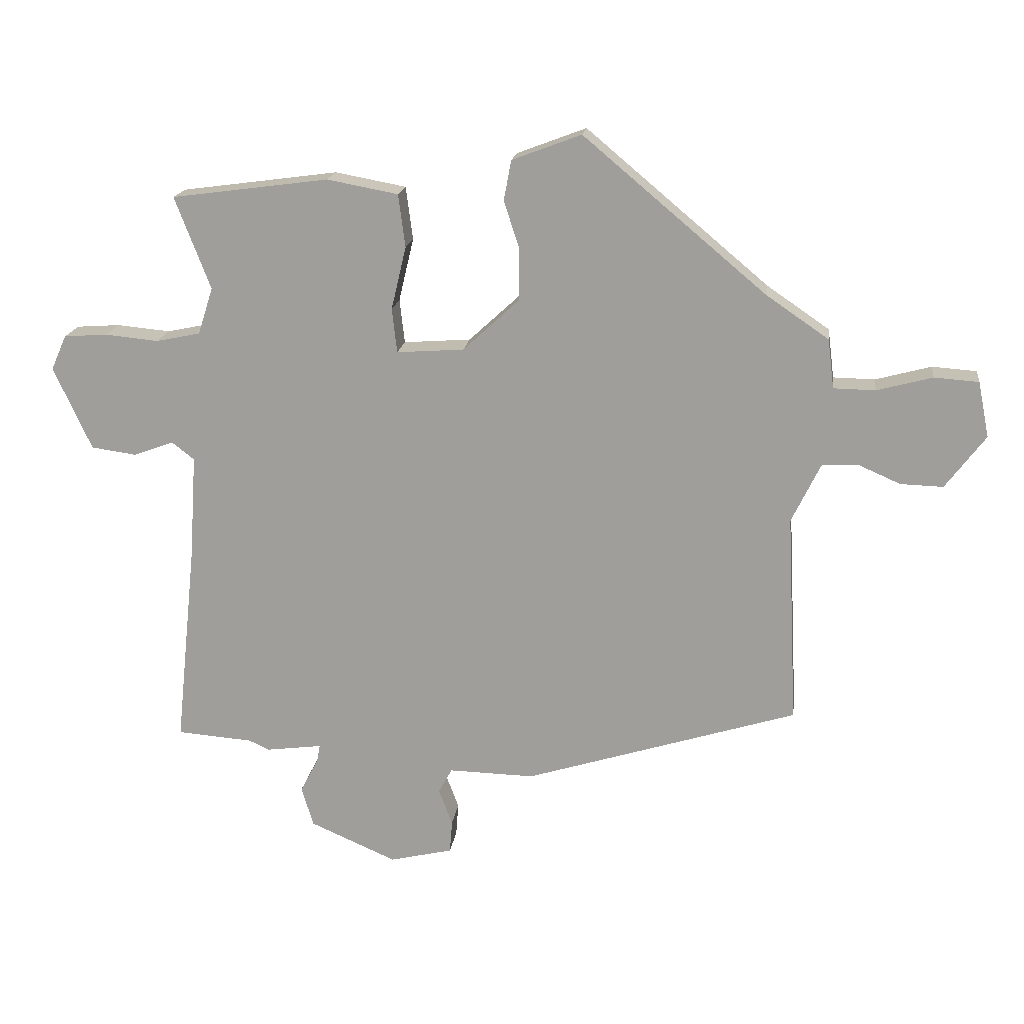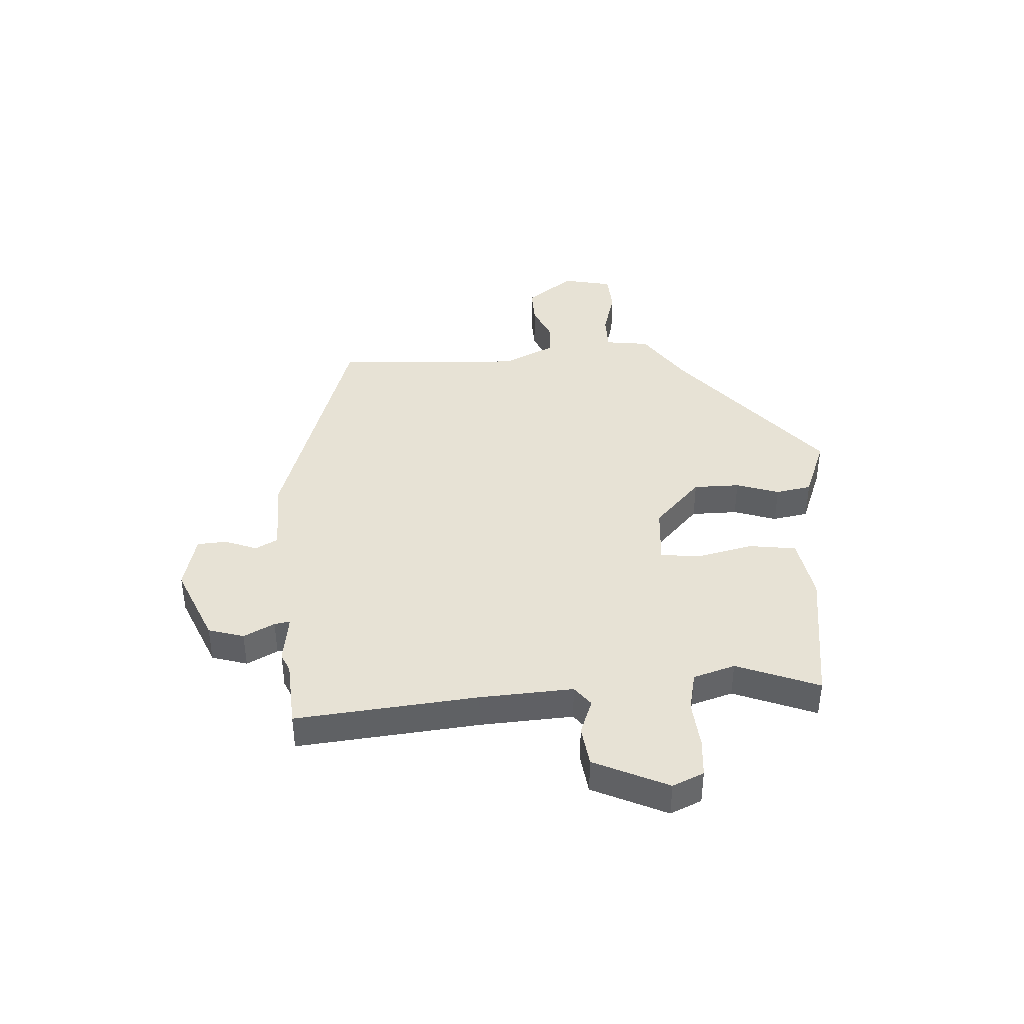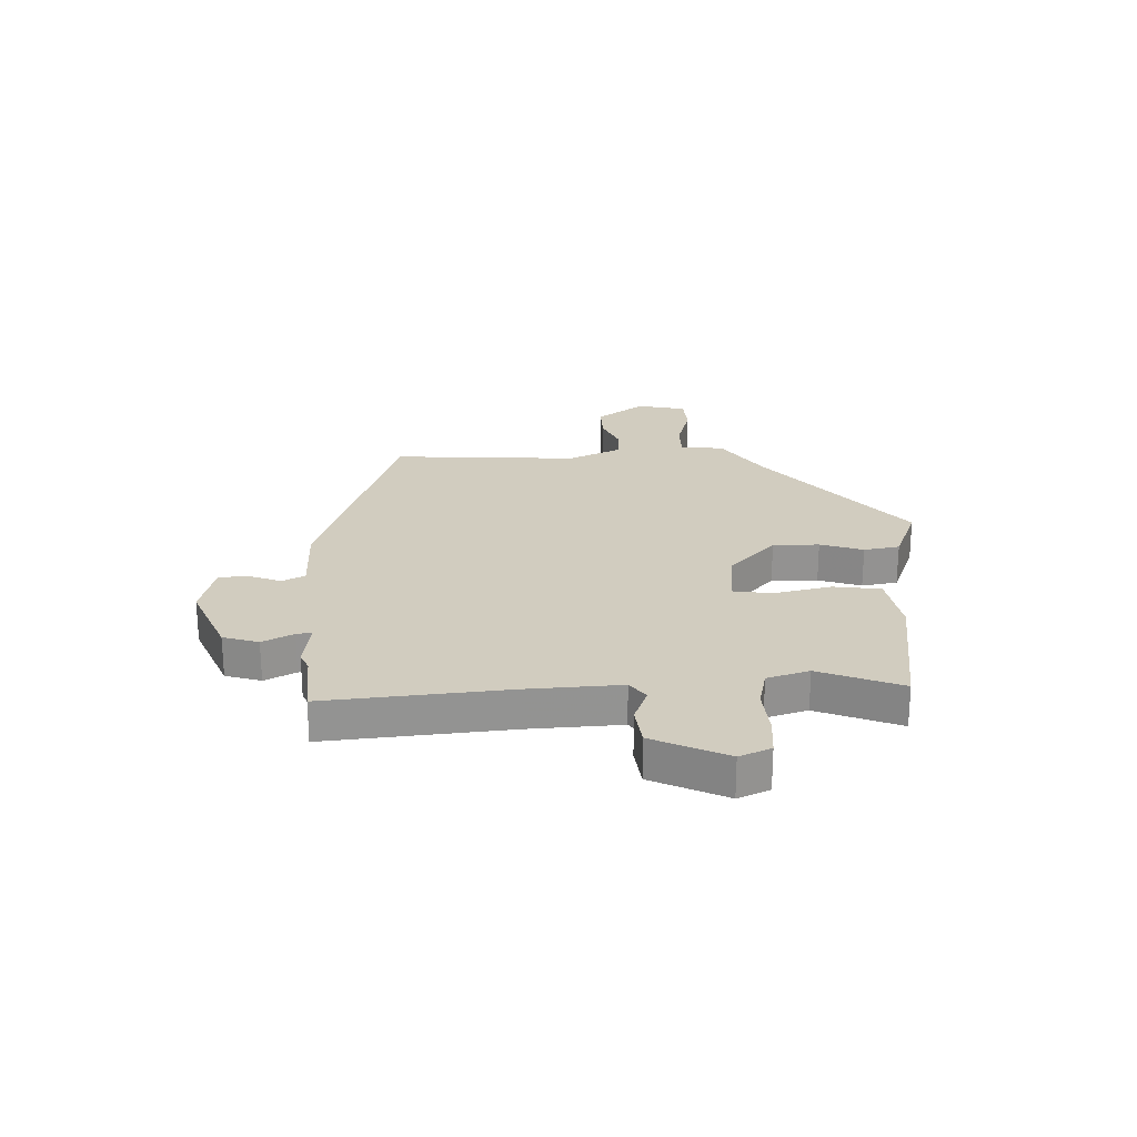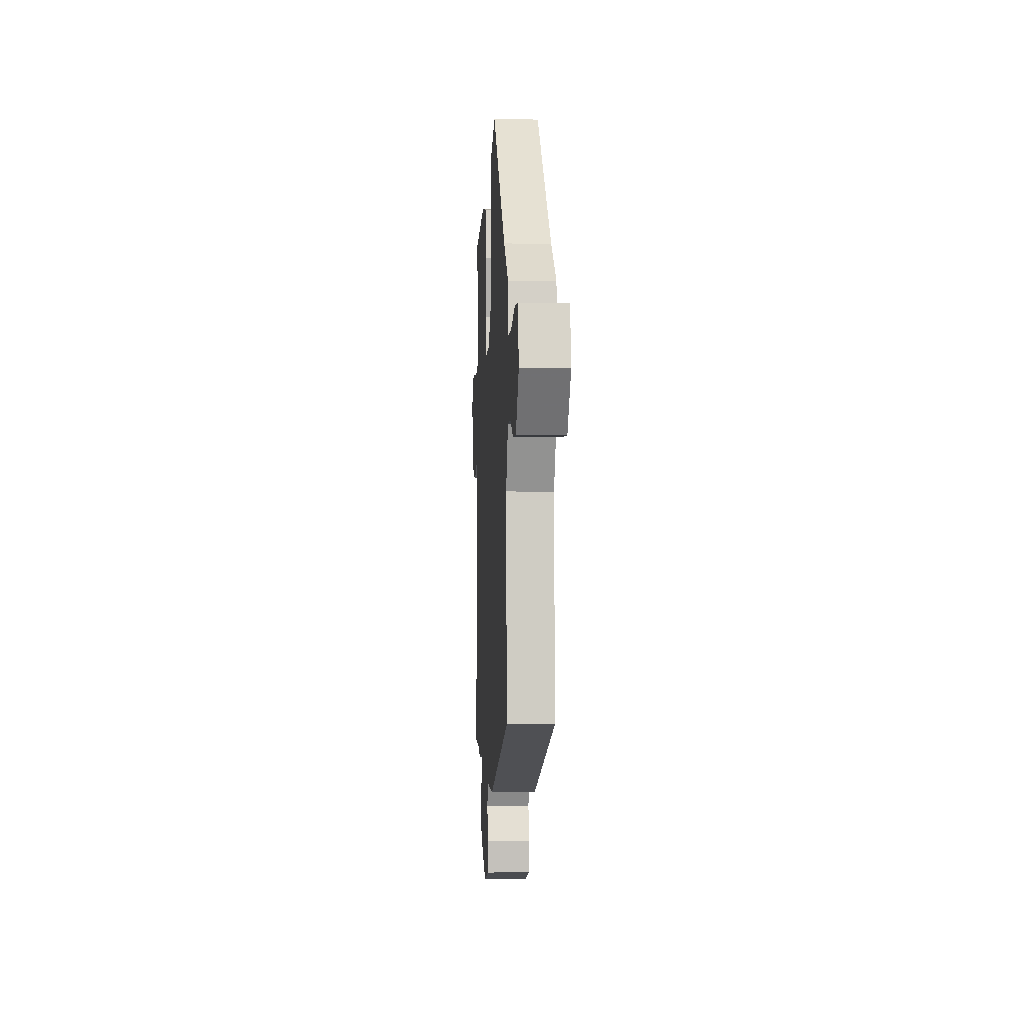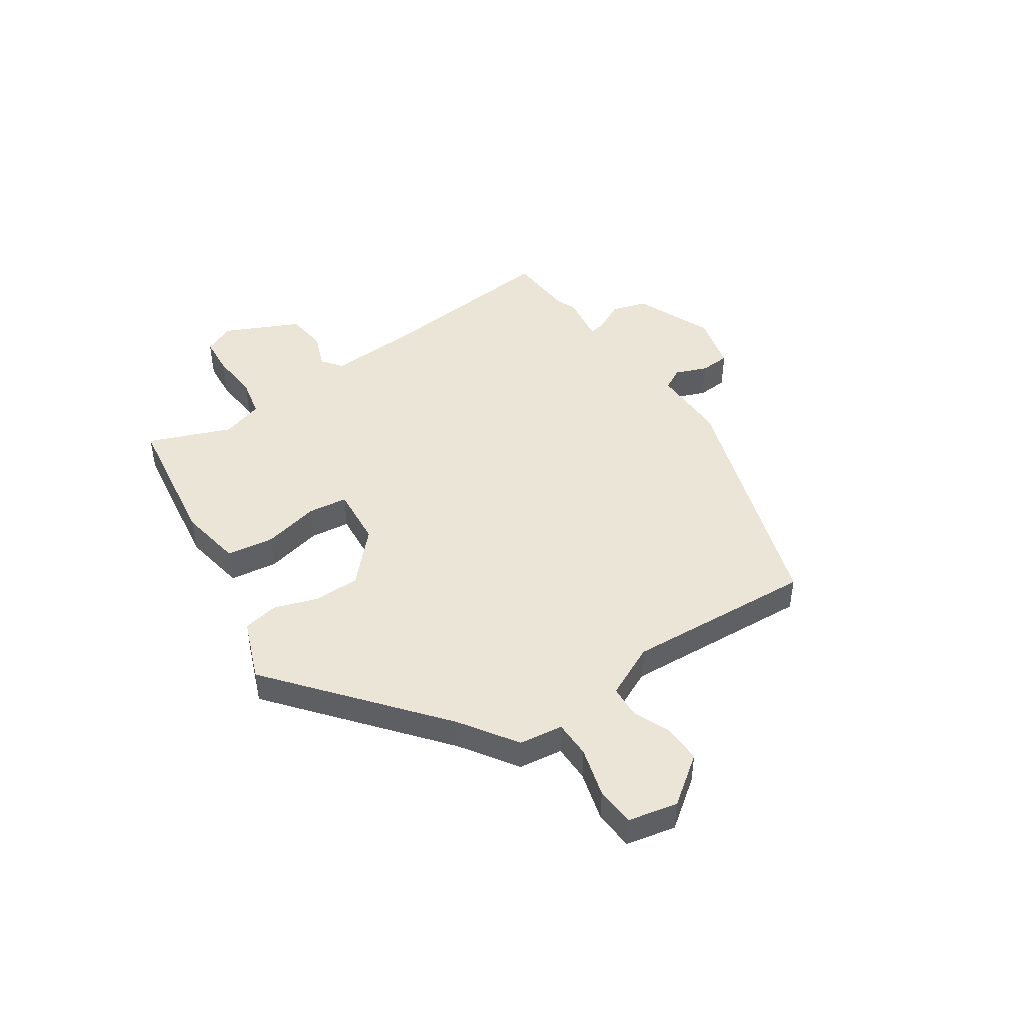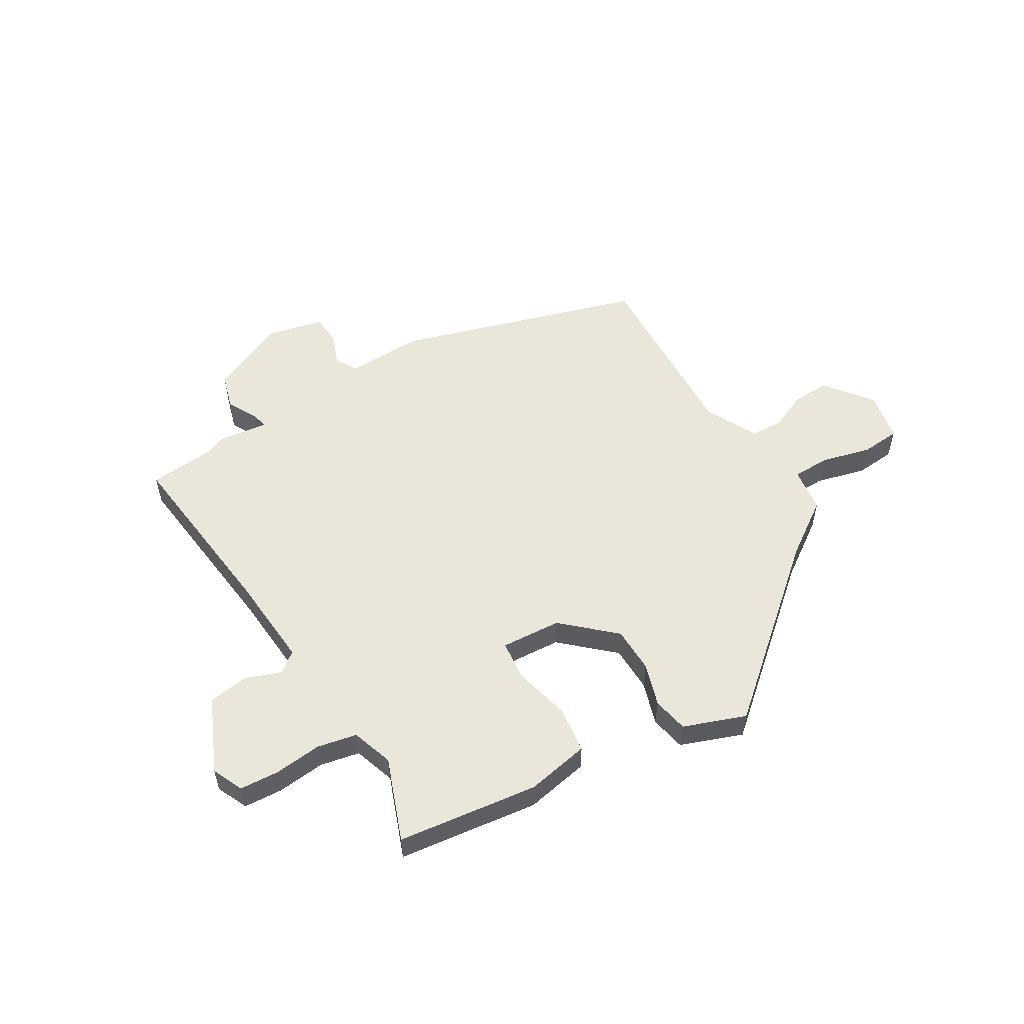
<metadata>
{"format":"obj","ext":"obj","renderer":"f3d","projection":"perspective","resolution":1024,"background":"white","views":[{"elev":17.7,"azim":7.6,"up":"+Z"},{"elev":40.3,"azim":-93.1,"up":"+Y"},{"elev":23.8,"azim":-91.3,"up":"+Y"},{"elev":-1.8,"azim":86.7,"up":"+Z"},{"elev":45.7,"azim":56.5,"up":"+Y"},{"elev":54.8,"azim":-31.4,"up":"+Y"}]}
</metadata>
<code>
v 0.497 0.07 -0.406
v 0.059 0.07 -0.543
v -0.078 0.07 -0.54
v -0.1 0.07 -0.58
v -0.078 0.07 -0.638
v -0.082 0.07 -0.691
v -0.183 0.07 -0.715
v -0.322 0.07 -0.655
v -0.341 0.07 -0.591
v -0.312 0.07 -0.536
v -0.307 0.07 -0.508
v -0.397 0.07 -0.52
v -0.43 0.07 -0.505
v -0.552 0.07 -0.496
v -0.518 0.07 -0.17
v -0.507 0.07 -0.003
v -0.543 0.07 0.025
v -0.607 0.07 0.001
v -0.68 0.07 0.011
v -0.741 0.07 0.144
v -0.716 0.07 0.2
v -0.646 0.07 0.205
v -0.56 0.07 0.197
v -0.489 0.07 0.212
v -0.465 0.07 0.287
v -0.522 0.07 0.435
v -0.27 0.07 0.469
v -0.156 0.07 0.448
v -0.145 0.07 0.363
v -0.169 0.07 0.262
v -0.161 0.07 0.191
v -0.053 0.07 0.199
v 0.037 0.07 0.282
v 0.038 0.07 0.365
v 0.013 0.07 0.442
v 0.025 0.07 0.506
v 0.136 0.07 0.548
v 0.428 0.07 0.303
v 0.529 0.07 0.234
v 0.539 0.07 0.155
v 0.606 0.07 0.154
v 0.695 0.07 0.178
v 0.766 0.07 0.173
v 0.784 0.07 0.084
v 0.72 0.07 -0.001
v 0.652 0.07 0.001
v 0.585 0.07 0.03
v 0.526 0.07 0.027
v 0.48 0.07 -0.068
v 0.497 0 -0.406
v 0.059 0 -0.543
v -0.078 0 -0.54
v -0.1 0 -0.58
v -0.078 0 -0.638
v -0.082 0 -0.691
v -0.183 0 -0.715
v -0.322 0 -0.655
v -0.341 0 -0.591
v -0.312 0 -0.536
v -0.307 0 -0.508
v -0.397 0 -0.52
v -0.43 0 -0.505
v -0.552 0 -0.496
v -0.518 0 -0.17
v -0.507 0 -0.003
v -0.543 0 0.025
v -0.607 0 0.001
v -0.68 0 0.011
v -0.741 0 0.144
v -0.716 0 0.2
v -0.646 0 0.205
v -0.56 0 0.197
v -0.489 0 0.212
v -0.465 0 0.287
v -0.522 0 0.435
v -0.27 0 0.469
v -0.156 0 0.448
v -0.145 0 0.363
v -0.169 0 0.262
v -0.161 0 0.191
v -0.053 0 0.199
v 0.037 0 0.282
v 0.038 0 0.365
v 0.013 0 0.442
v 0.025 0 0.506
v 0.136 0 0.548
v 0.428 0 0.303
v 0.529 0 0.234
v 0.539 0 0.155
v 0.606 0 0.154
v 0.695 0 0.178
v 0.766 0 0.173
v 0.784 0 0.084
v 0.72 0 -0.001
v 0.652 0 0.001
v 0.585 0 0.03
v 0.526 0 0.027
v 0.48 0 -0.068
f 45 46 47
f 44 45 47
f 43 44 47
f 42 43 47
f 41 42 47
f 40 41 47 48
f 40 48 49
f 39 40 49
f 38 39 49
f 38 49 1
f 37 38 1
f 36 37 1
f 35 36 1
f 34 35 1
f 28 29 30
f 27 28 30
f 26 27 30
f 25 26 30
f 24 25 30 31
f 23 24 31
f 21 22 23
f 20 21 23
f 19 20 23
f 18 19 23
f 17 18 23
f 16 17 23 31
f 15 16 31 32
f 13 14 15 32
f 13 32 33
f 12 13 33
f 11 12 33
f 8 9 10
f 7 8 10
f 6 7 10
f 5 6 10
f 4 5 10
f 10 11 33
f 4 10 33
f 3 4 33
f 33 34 1 2
f 2 3 33
f 96 95 94
f 96 94 93
f 96 93 92
f 96 92 91
f 96 91 90
f 97 96 90 89
f 98 97 89
f 98 89 88
f 98 88 87
f 50 98 87
f 50 87 86
f 50 86 85
f 50 85 84
f 50 84 83
f 79 78 77
f 79 77 76
f 79 76 75
f 79 75 74
f 80 79 74 73
f 80 73 72
f 72 71 70
f 72 70 69
f 72 69 68
f 72 68 67
f 72 67 66
f 80 72 66 65
f 81 80 65 64
f 81 64 63 62
f 82 81 62
f 82 62 61
f 82 61 60
f 59 58 57
f 59 57 56
f 59 56 55
f 59 55 54
f 59 54 53
f 82 60 59
f 82 59 53
f 82 53 52
f 51 50 83 82
f 82 52 51
f 1 50 51 2
f 2 51 52 3
f 3 52 53 4
f 4 53 54 5
f 5 54 55 6
f 6 55 56 7
f 7 56 57 8
f 8 57 58 9
f 9 58 59 10
f 10 59 60 11
f 11 60 61 12
f 12 61 62 13
f 13 62 63 14
f 14 63 64 15
f 15 64 65 16
f 16 65 66 17
f 17 66 67 18
f 18 67 68 19
f 19 68 69 20
f 20 69 70 21
f 21 70 71 22
f 22 71 72 23
f 23 72 73 24
f 24 73 74 25
f 25 74 75 26
f 26 75 76 27
f 27 76 77 28
f 28 77 78 29
f 29 78 79 30
f 30 79 80 31
f 31 80 81 32
f 32 81 82 33
f 33 82 83 34
f 34 83 84 35
f 35 84 85 36
f 36 85 86 37
f 37 86 87 38
f 38 87 88 39
f 39 88 89 40
f 40 89 90 41
f 41 90 91 42
f 42 91 92 43
f 43 92 93 44
f 44 93 94 45
f 45 94 95 46
f 46 95 96 47
f 47 96 97 48
f 48 97 98 49
f 49 98 50 1

</code>
